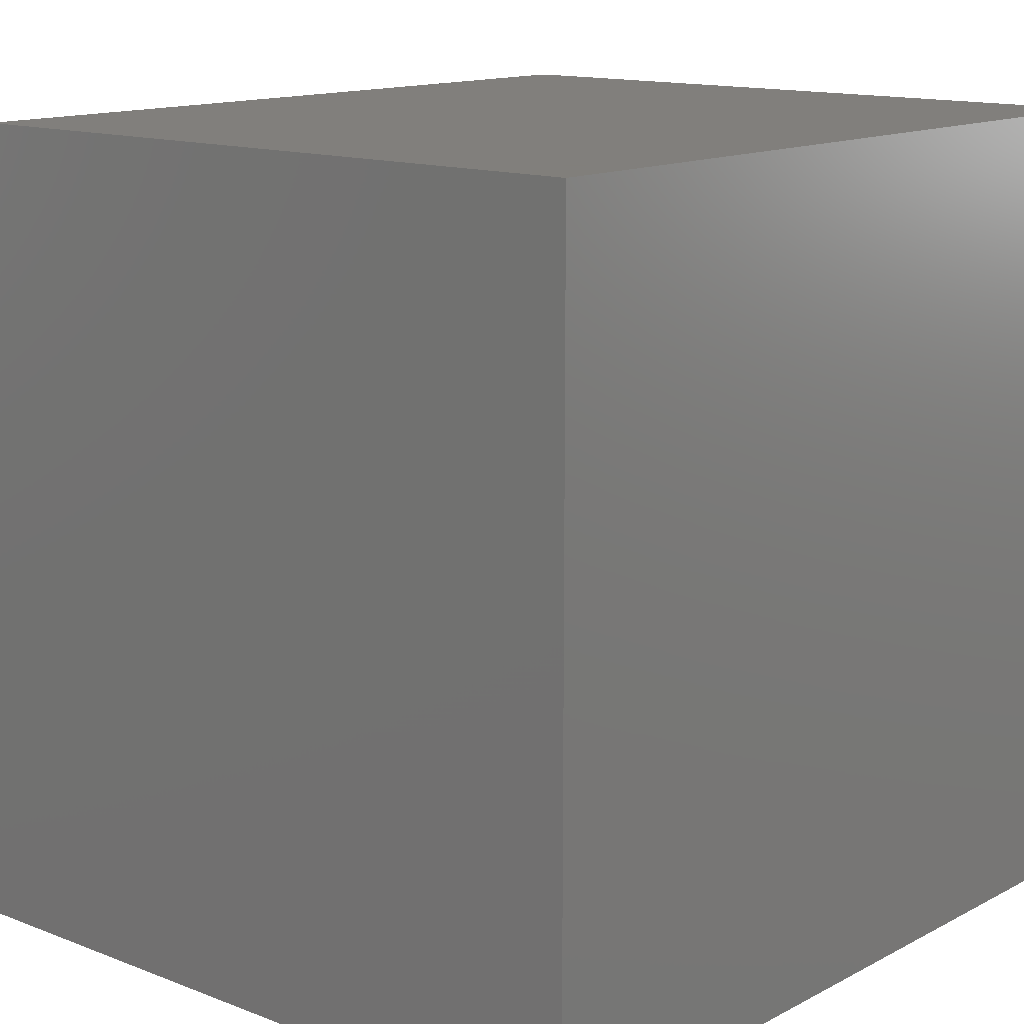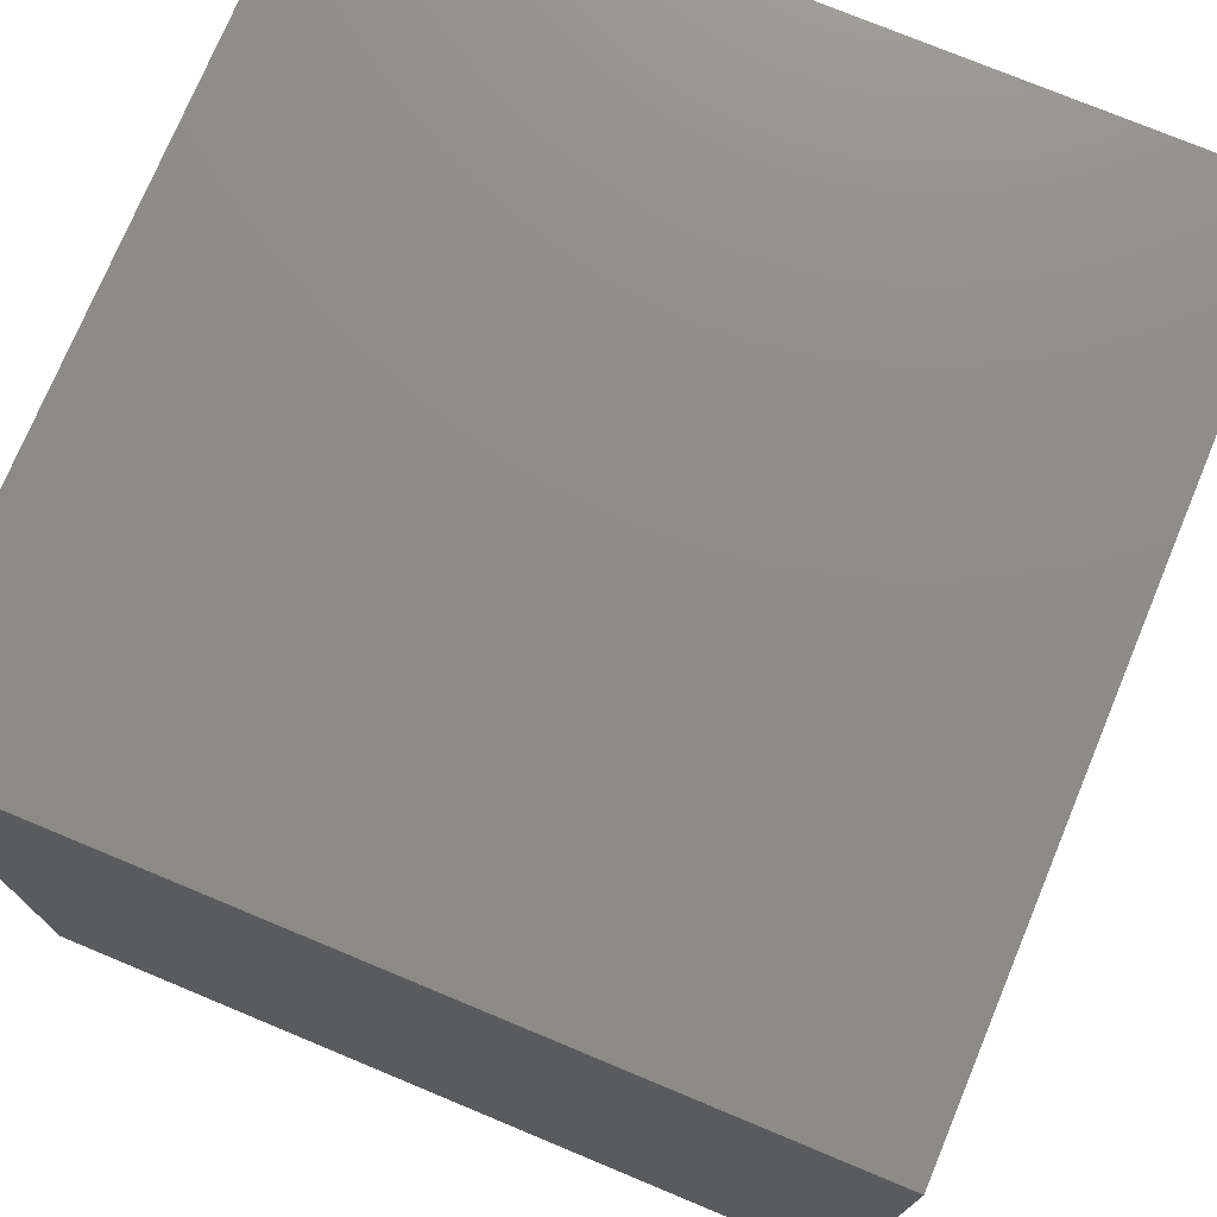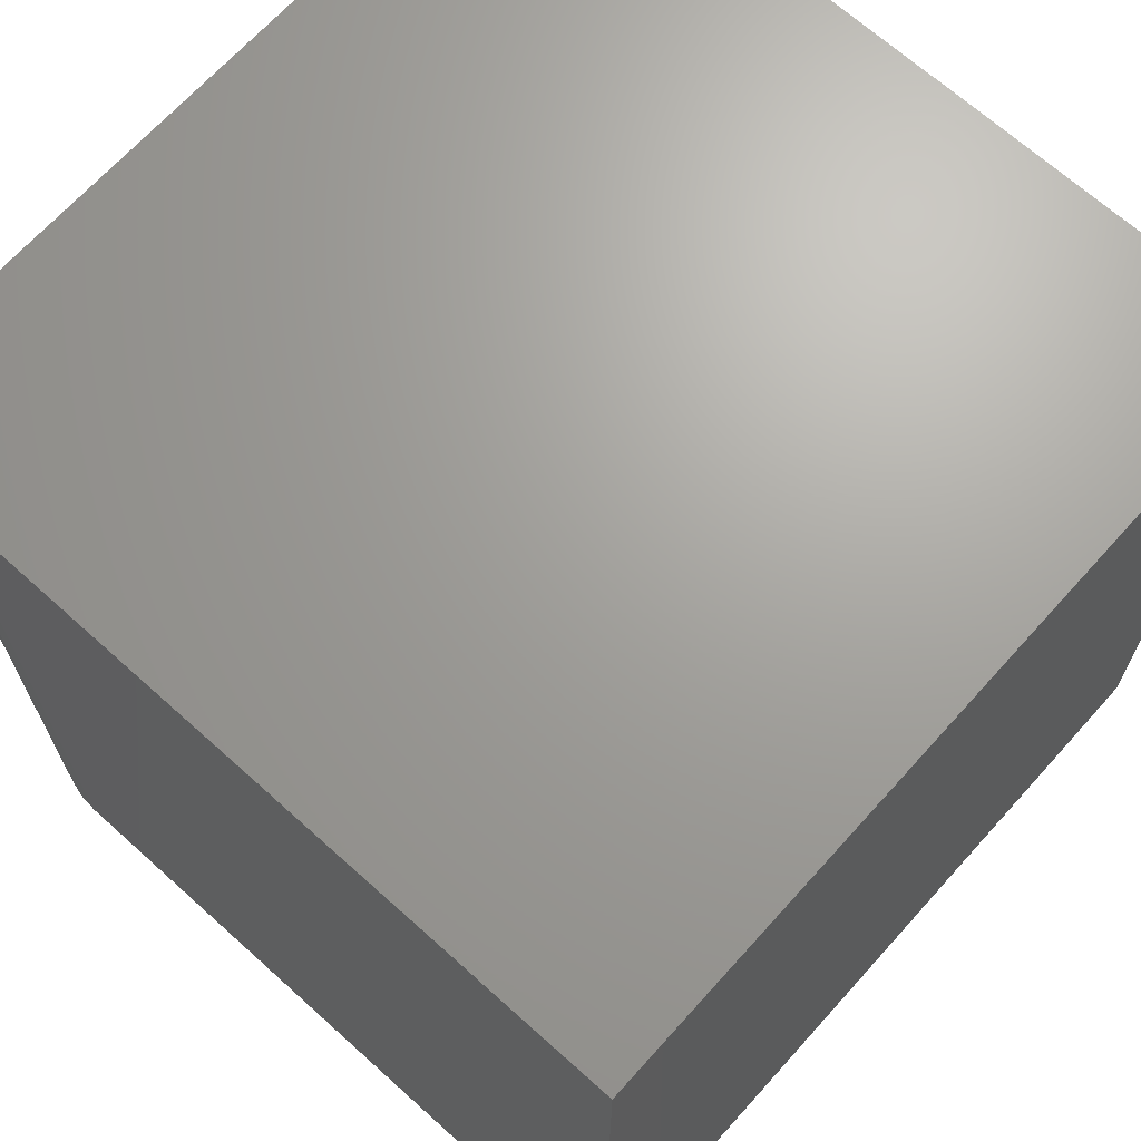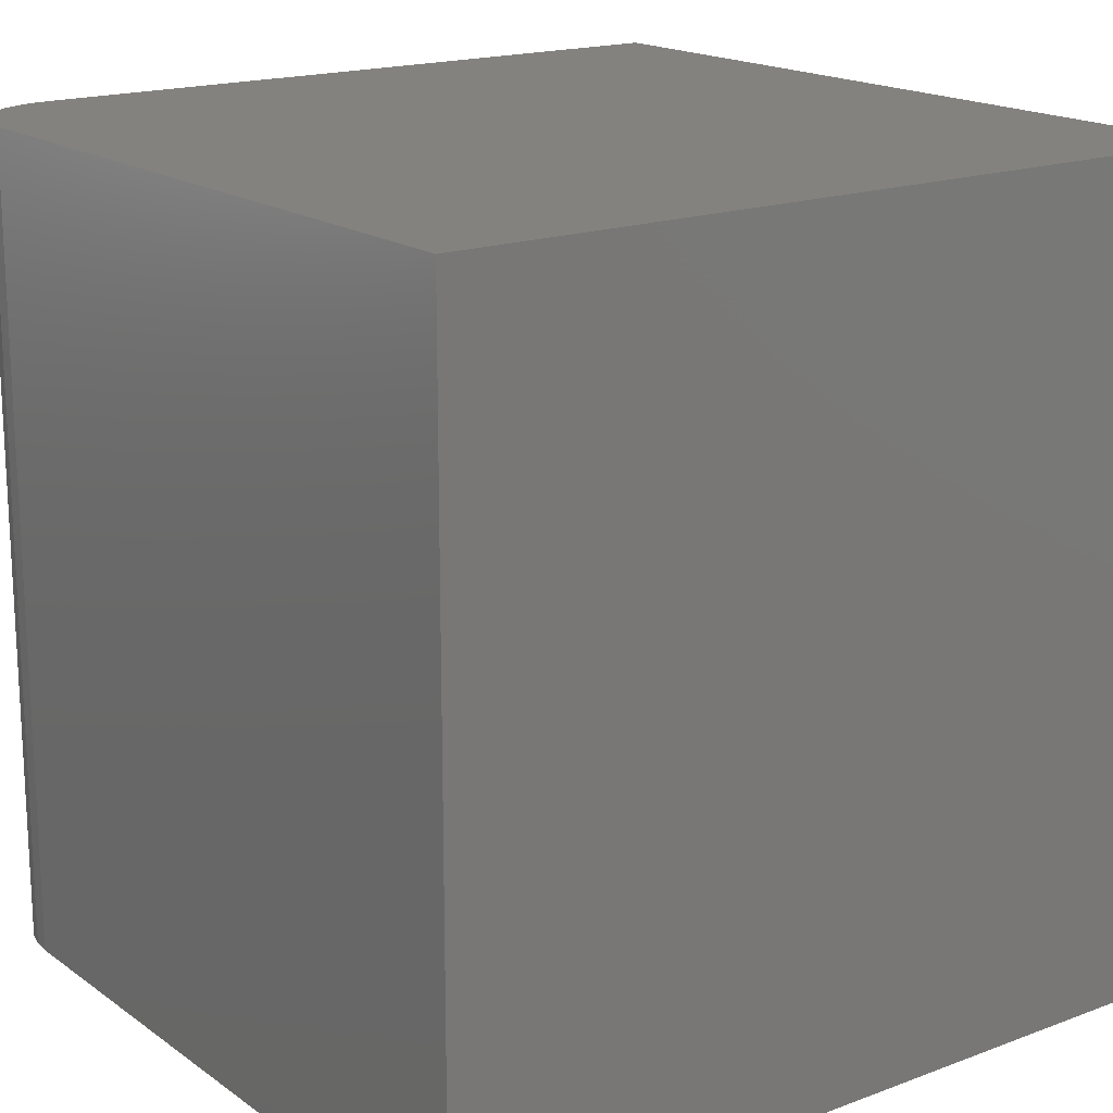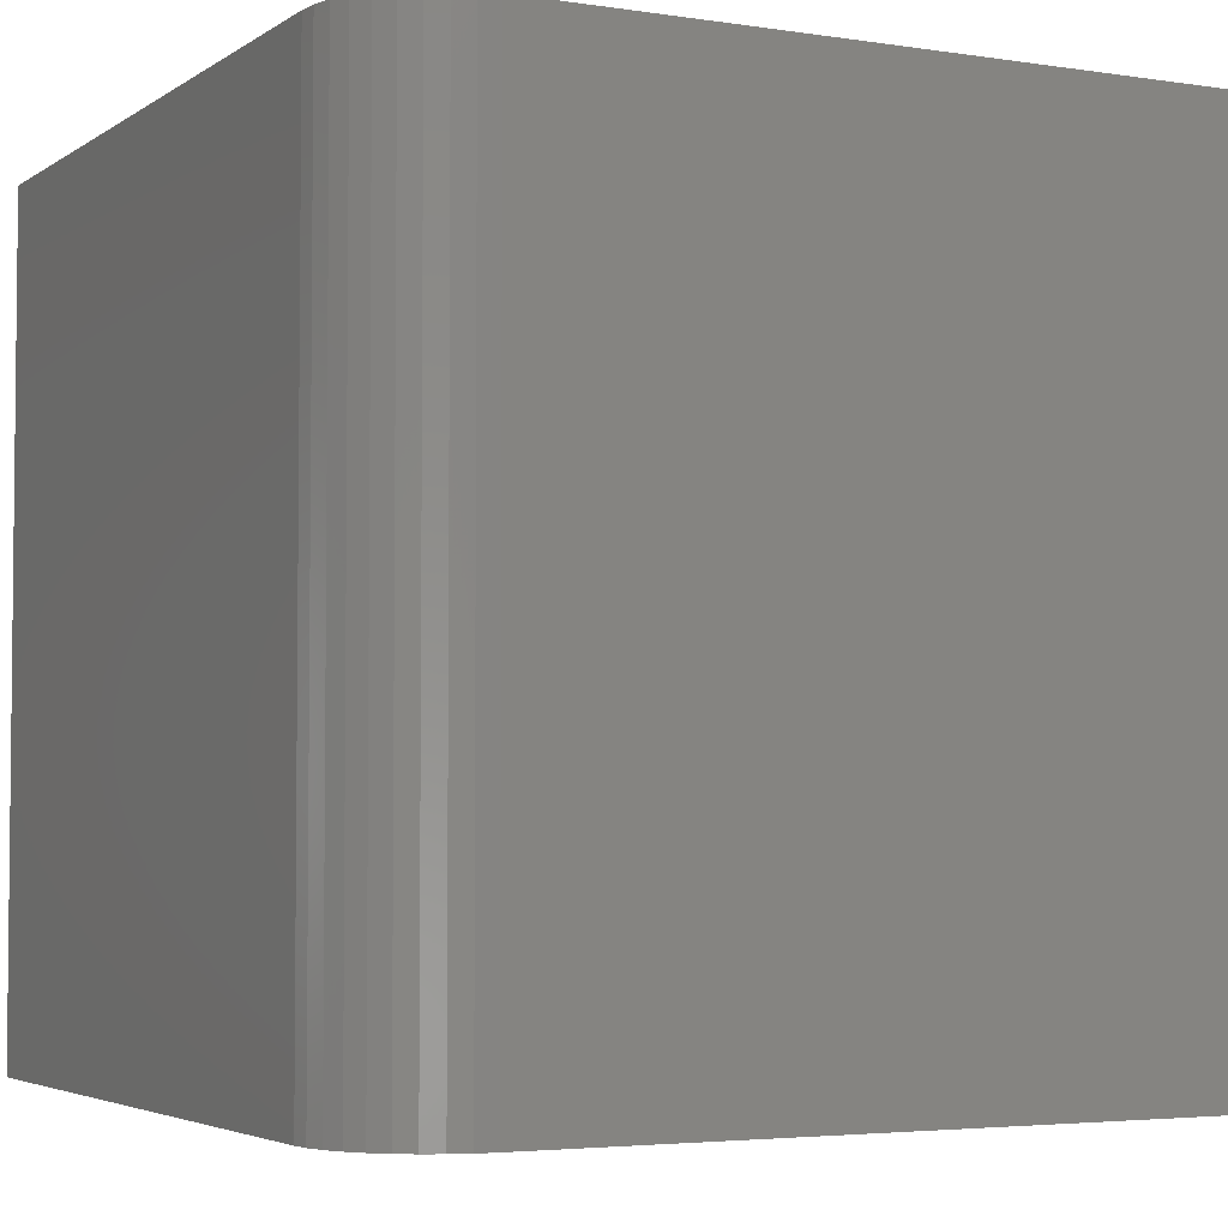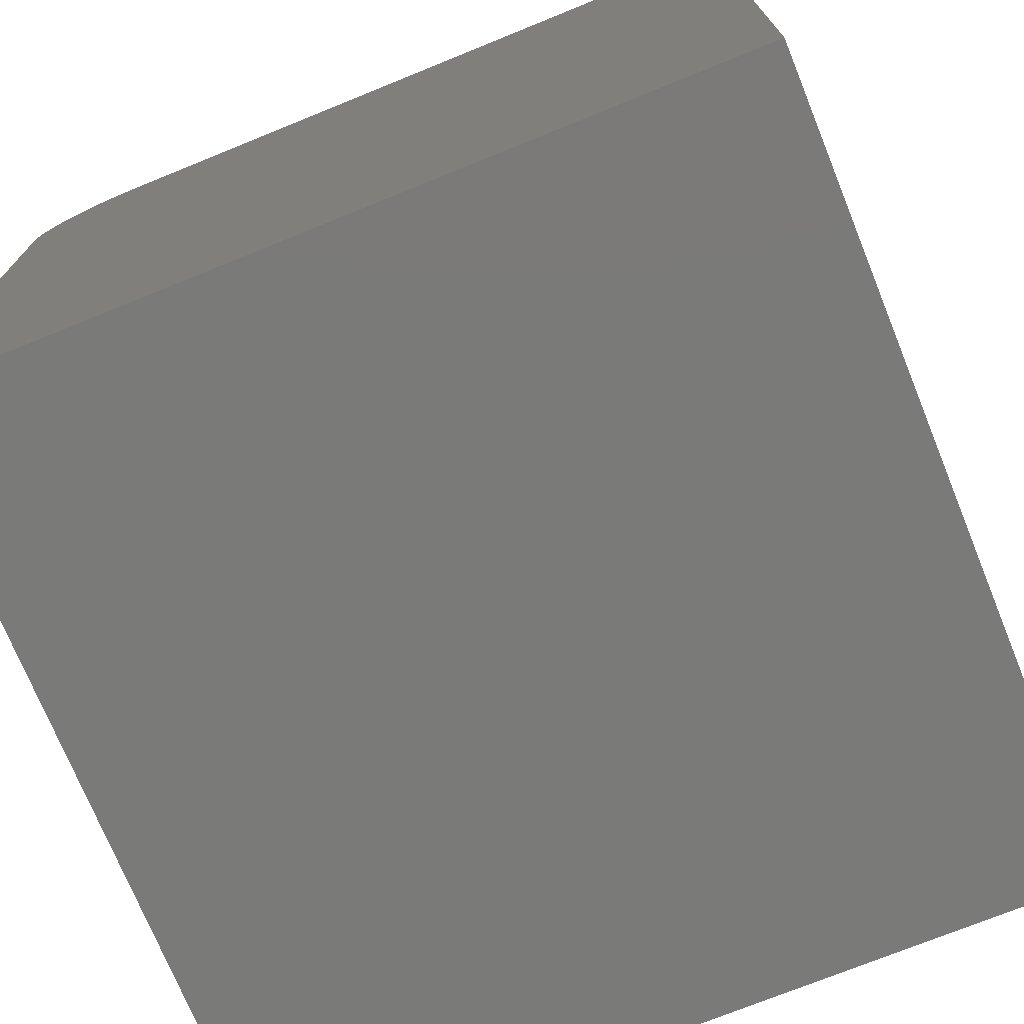
<metadata>
{"format":"stl","ext":"stl","renderer":"f3d","projection":"perspective","resolution":1024,"background":"white","views":[{"elev":13.6,"azim":-139.2,"up":"+Z"},{"elev":74.9,"azim":-157.4,"up":"+Y"},{"elev":68.1,"azim":132.0,"up":"+Y"},{"elev":17.6,"azim":143.6,"up":"+Y"},{"elev":-3.9,"azim":62.8,"up":"+Y"},{"elev":-73.2,"azim":-157.9,"up":"+Z"}]}
</metadata>
<code>
# stl→obj: 26 verts, 48 faces
v 0 10 10
v 0 10 0
v 0 0 10
v 0 0 0
v 8.66 10 10
v 8.66 0 10
v 10 0 8.66
v 10 0 0
v 10 10 8.66
v 10 10 0
v 9.919 10 9.118
v 9.98 10 8.892
v 8.892 10 9.98
v 9.686 10 9.521
v 9.82 10 9.33
v 9.118 10 9.919
v 9.33 10 9.82
v 9.521 10 9.686
v 9.98 0 8.892
v 9.919 0 9.118
v 9.118 0 9.919
v 9.686 0 9.521
v 9.33 0 9.82
v 9.521 0 9.686
v 9.82 0 9.33
v 8.892 0 9.98
f 1 2 3
f 3 2 4
f 5 1 6
f 6 1 3
f 7 8 9
f 9 8 10
f 2 10 4
f 4 10 8
f 2 1 10
f 10 1 5
f 11 12 5
f 5 12 9
f 5 9 10
f 13 14 5
f 5 14 15
f 5 15 11
f 13 16 14
f 14 16 17
f 14 17 18
f 3 4 6
f 6 4 8
f 8 7 6
f 6 7 19
f 6 19 20
f 21 22 23
f 23 22 24
f 20 25 6
f 6 25 22
f 6 22 26
f 26 22 21
f 5 6 26
f 5 26 13
f 13 26 21
f 13 21 16
f 16 21 23
f 16 23 17
f 17 23 24
f 17 24 18
f 18 24 22
f 18 22 14
f 14 22 25
f 14 25 15
f 15 25 20
f 15 20 11
f 11 20 19
f 11 19 12
f 12 19 7
f 12 7 9

</code>
